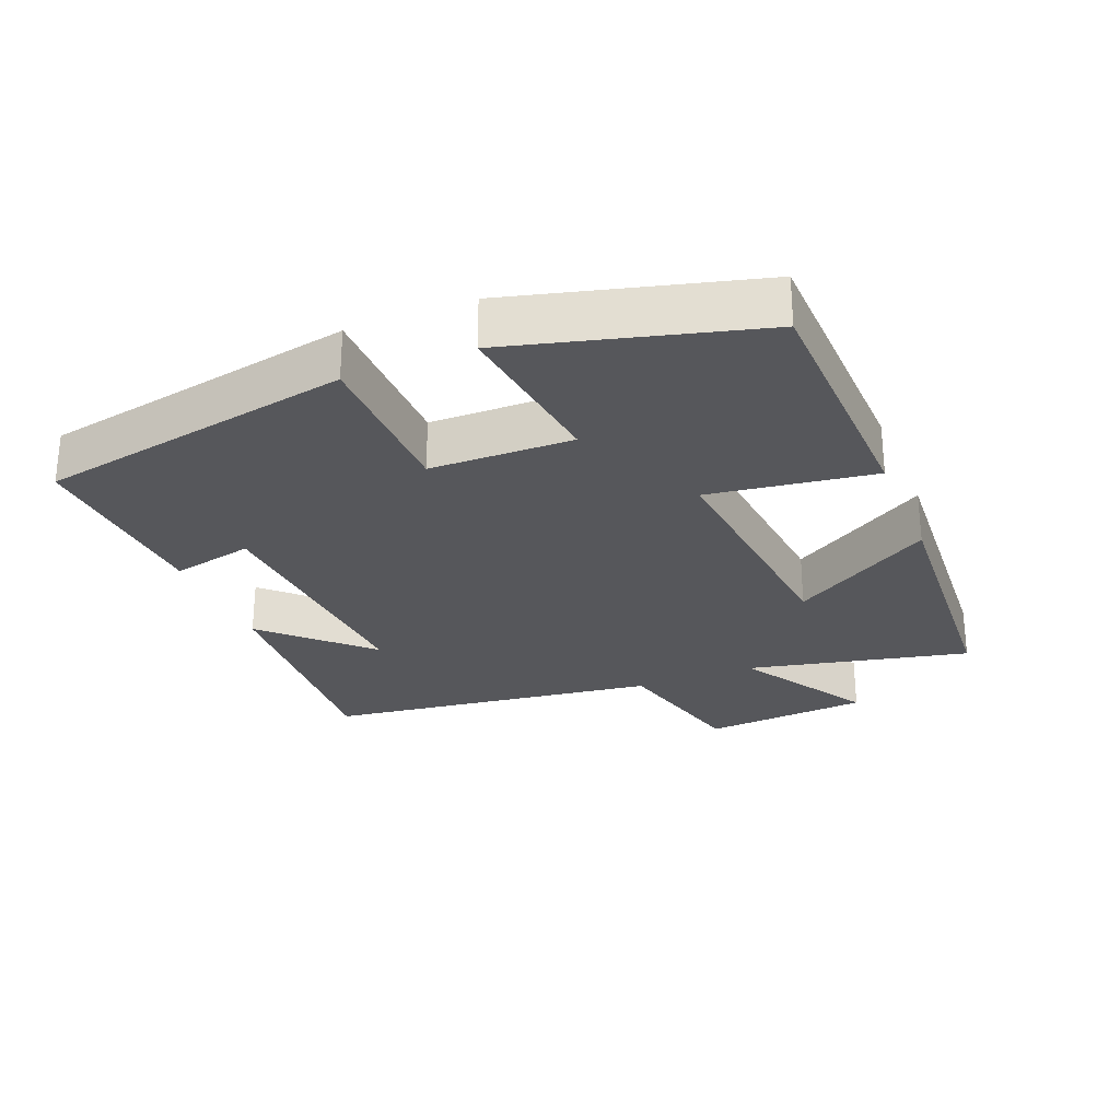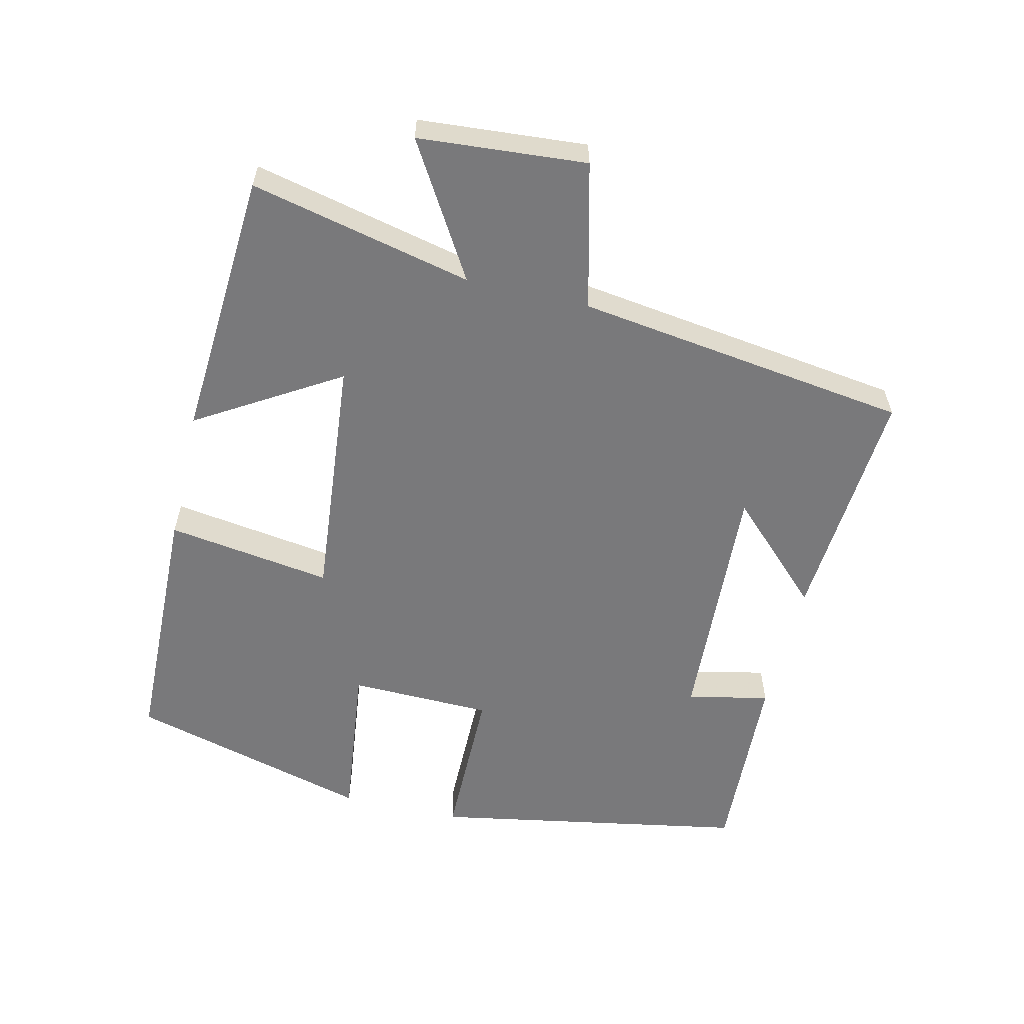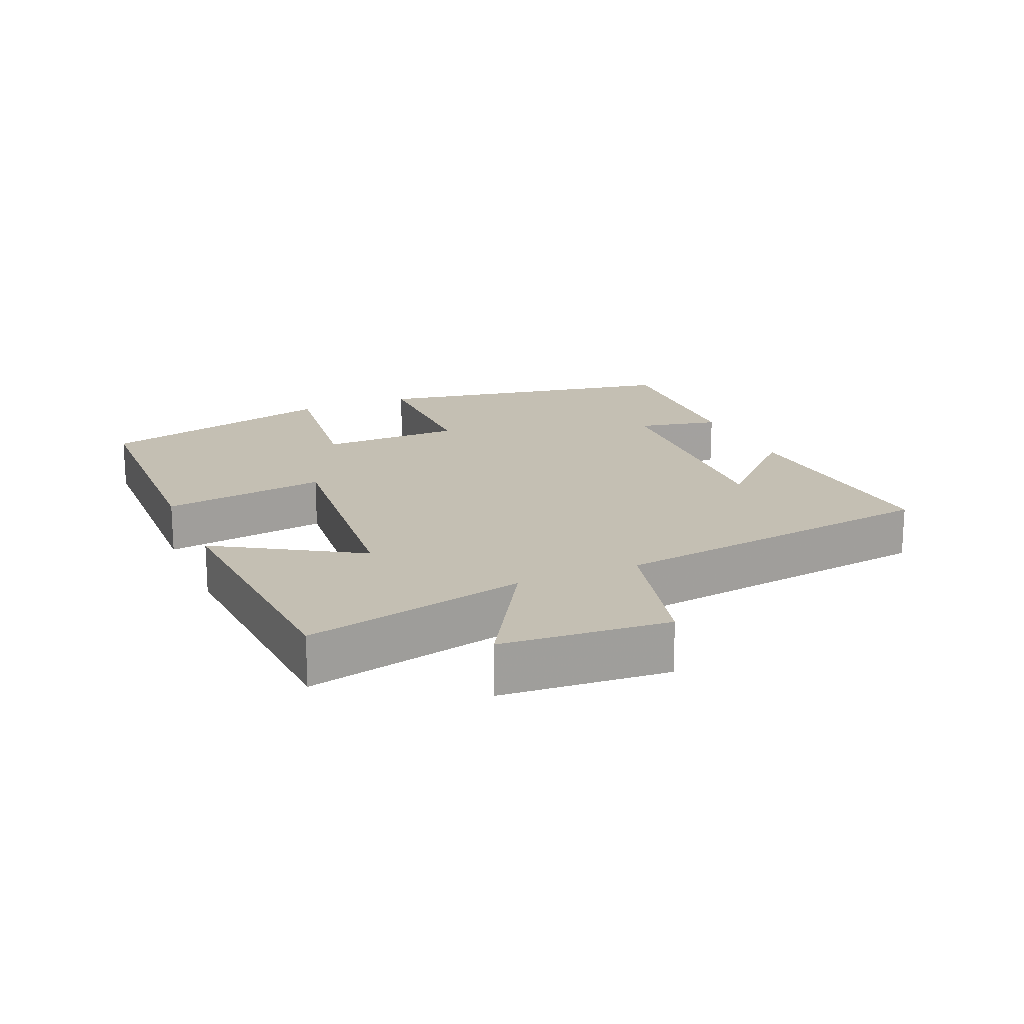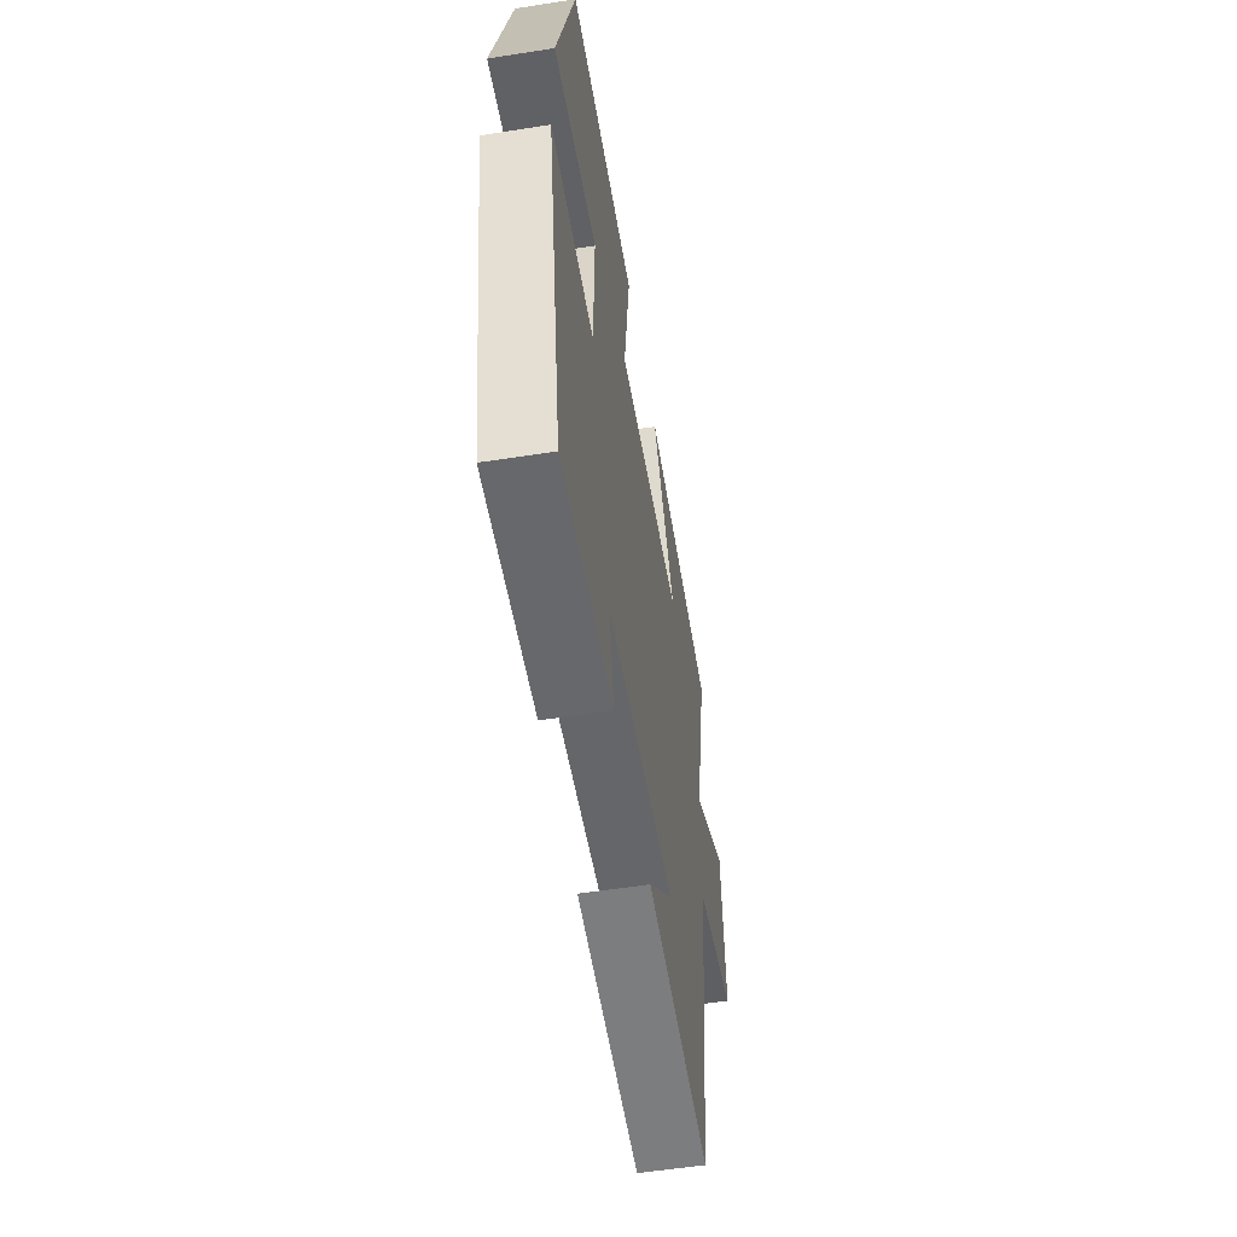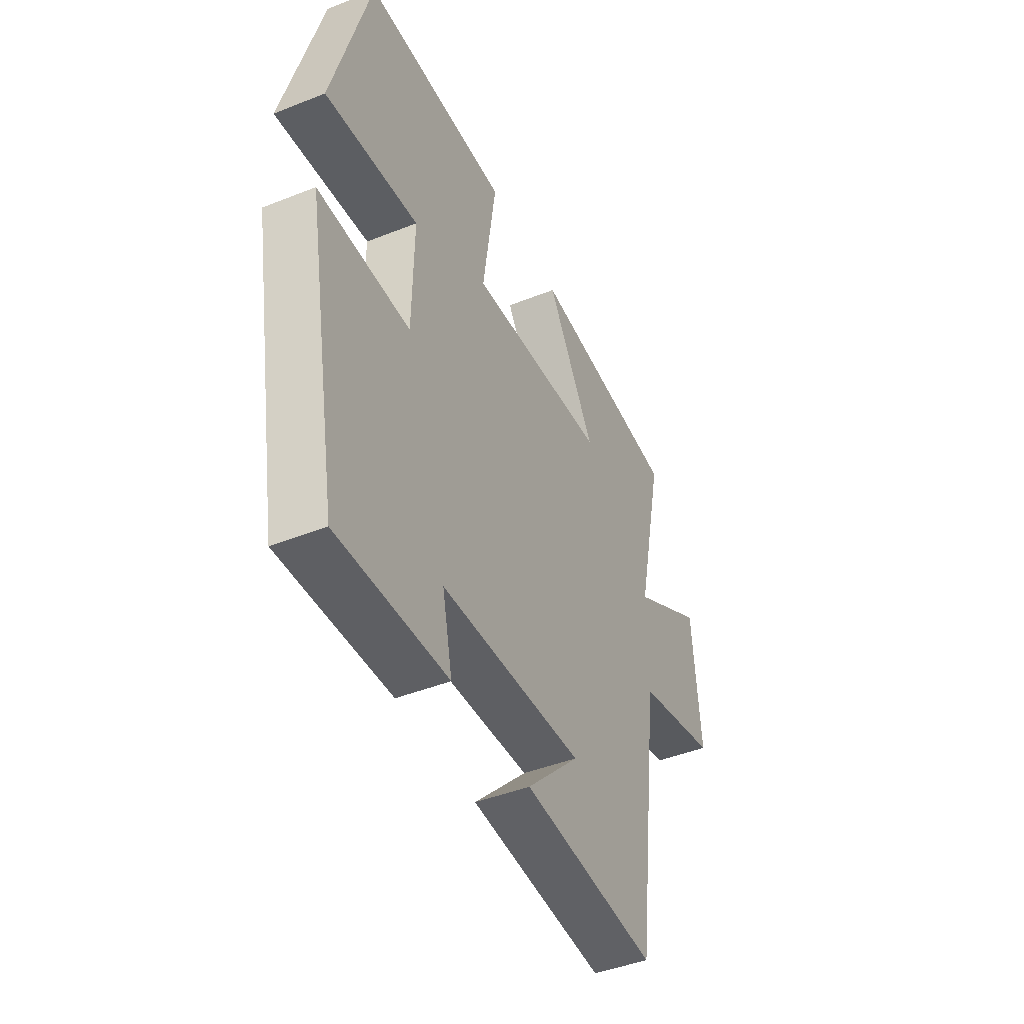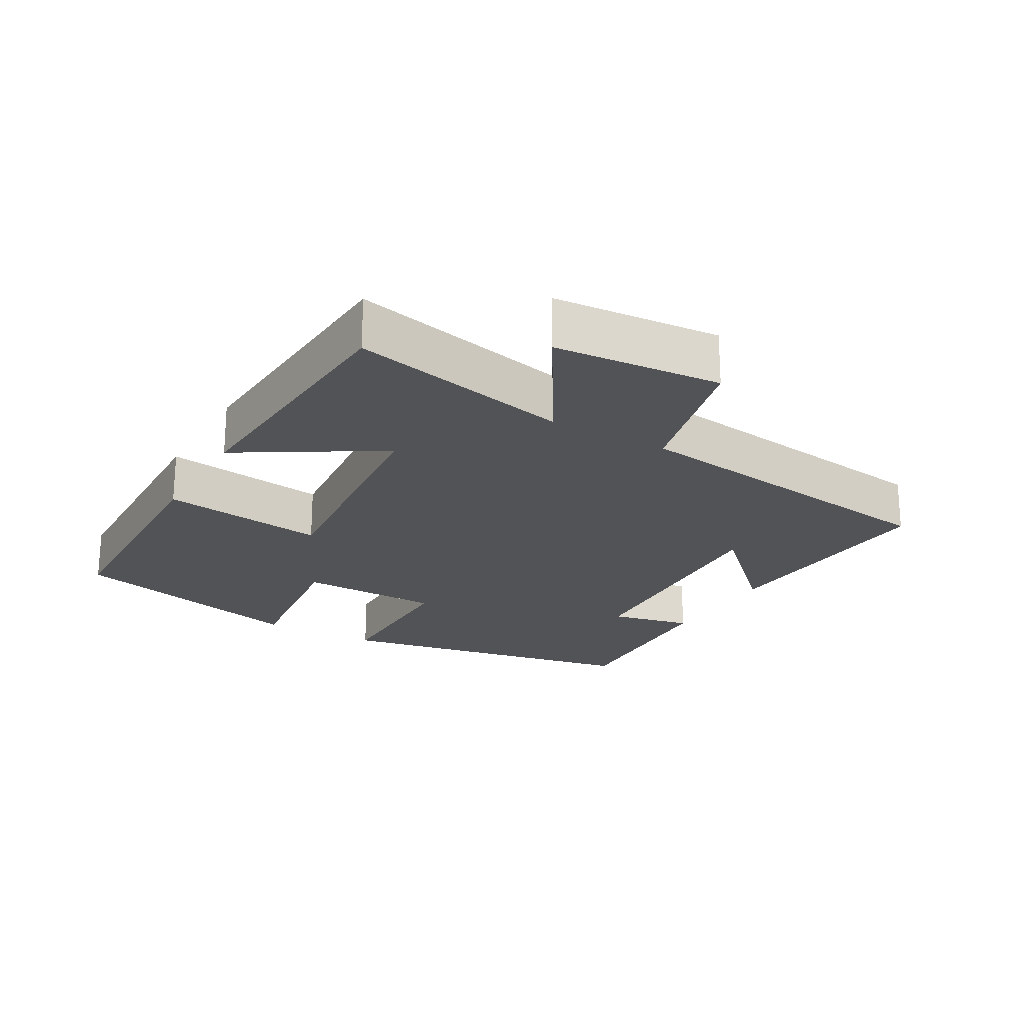
<metadata>
{"format":"obj","ext":"obj","renderer":"f3d","projection":"perspective","resolution":1024,"background":"white","views":[{"elev":-27.1,"azim":-67.8,"up":"+Y"},{"elev":-57.9,"azim":76.6,"up":"+Y"},{"elev":17.9,"azim":66.6,"up":"+Y"},{"elev":-55.2,"azim":-80.6,"up":"+Z"},{"elev":-44.6,"azim":-65.2,"up":"+Z"},{"elev":-21.8,"azim":60.1,"up":"+Y"}]}
</metadata>
<code>
v 0.573 0.07 0.475
v 0.5 0.07 0.149
v 0.695 0.07 0.267
v 0.715 0.07 0.021
v 0.5 0.07 -0.033
v 0.434 0.07 -0.524
v 0.08 0.07 -0.5
v 0.22 0.07 -0.357
v -0.154 0.07 -0.379
v -0.128 0.07 -0.5
v -0.415 0.07 -0.515
v -0.5 0.07 -0.051
v -0.262 0.07 -0.049
v -0.258 0.07 0.161
v -0.5 0.07 0.131
v -0.404 0.07 0.489
v -0.026 0.07 0.5
v -0.061 0.07 0.257
v 0.303 0.07 0.293
v 0.176 0.07 0.5
v 0.573 0 0.475
v 0.5 0 0.149
v 0.695 0 0.267
v 0.715 0 0.021
v 0.5 0 -0.033
v 0.434 0 -0.524
v 0.08 0 -0.5
v 0.22 0 -0.357
v -0.154 0 -0.379
v -0.128 0 -0.5
v -0.415 0 -0.515
v -0.5 0 -0.051
v -0.262 0 -0.049
v -0.258 0 0.161
v -0.5 0 0.131
v -0.404 0 0.489
v -0.026 0 0.5
v -0.061 0 0.257
v 0.303 0 0.293
v 0.176 0 0.5
f 19 20 1 2
f 18 19 2
f 15 16 17 18
f 14 15 18
f 13 14 18 2
f 10 11 12 13
f 9 10 13
f 8 9 13 2
f 6 7 8
f 5 6 8 2
f 2 3 4 5
f 22 21 40 39
f 22 39 38
f 38 37 36 35
f 38 35 34
f 22 38 34 33
f 33 32 31 30
f 33 30 29
f 22 33 29 28
f 28 27 26
f 22 28 26 25
f 25 24 23 22
f 1 21 22 2
f 2 22 23 3
f 3 23 24 4
f 4 24 25 5
f 5 25 26 6
f 6 26 27 7
f 7 27 28 8
f 8 28 29 9
f 9 29 30 10
f 10 30 31 11
f 11 31 32 12
f 12 32 33 13
f 13 33 34 14
f 14 34 35 15
f 15 35 36 16
f 16 36 37 17
f 17 37 38 18
f 18 38 39 19
f 19 39 40 20
f 20 40 21 1

</code>
